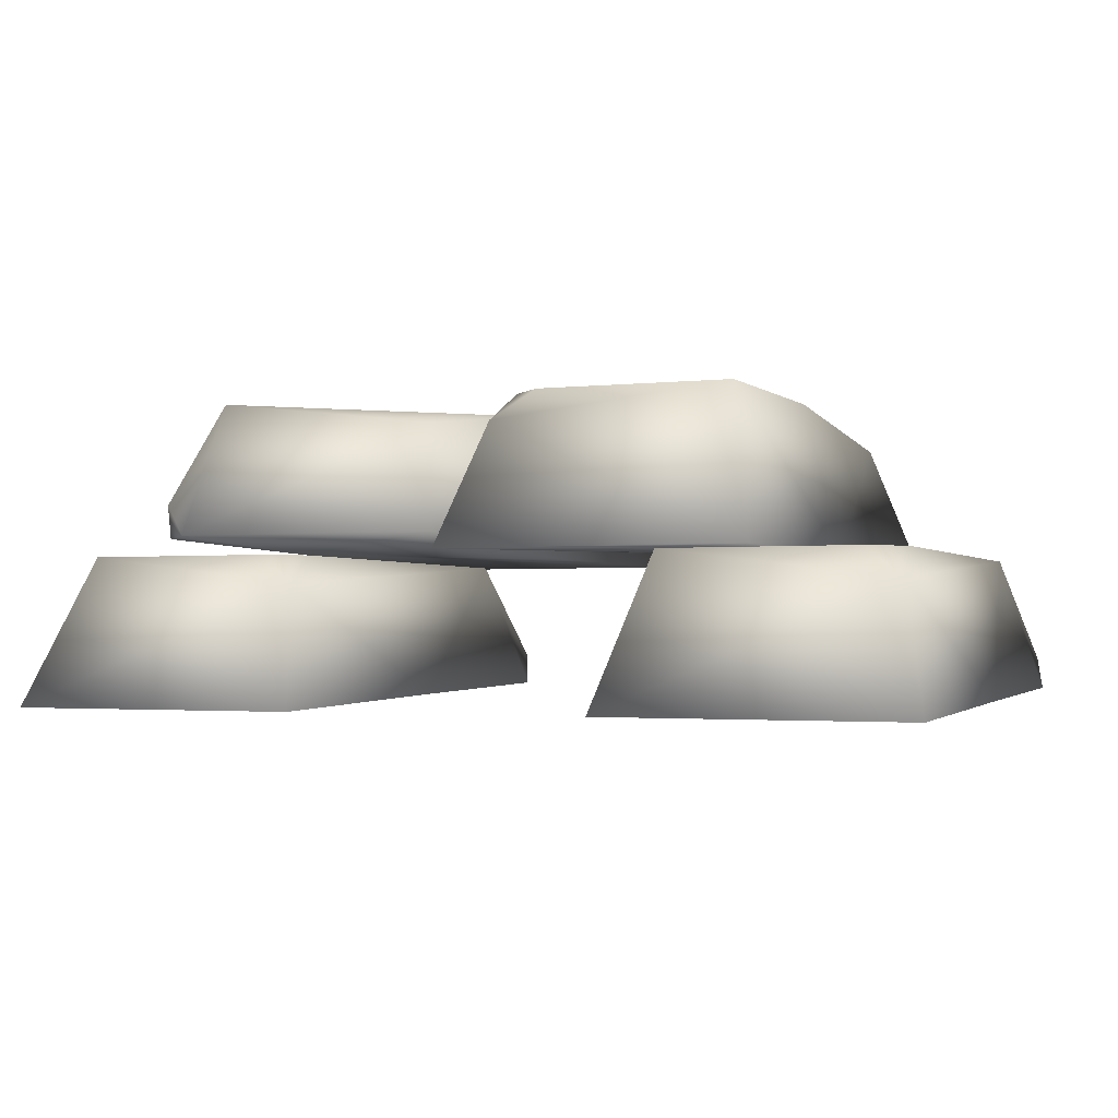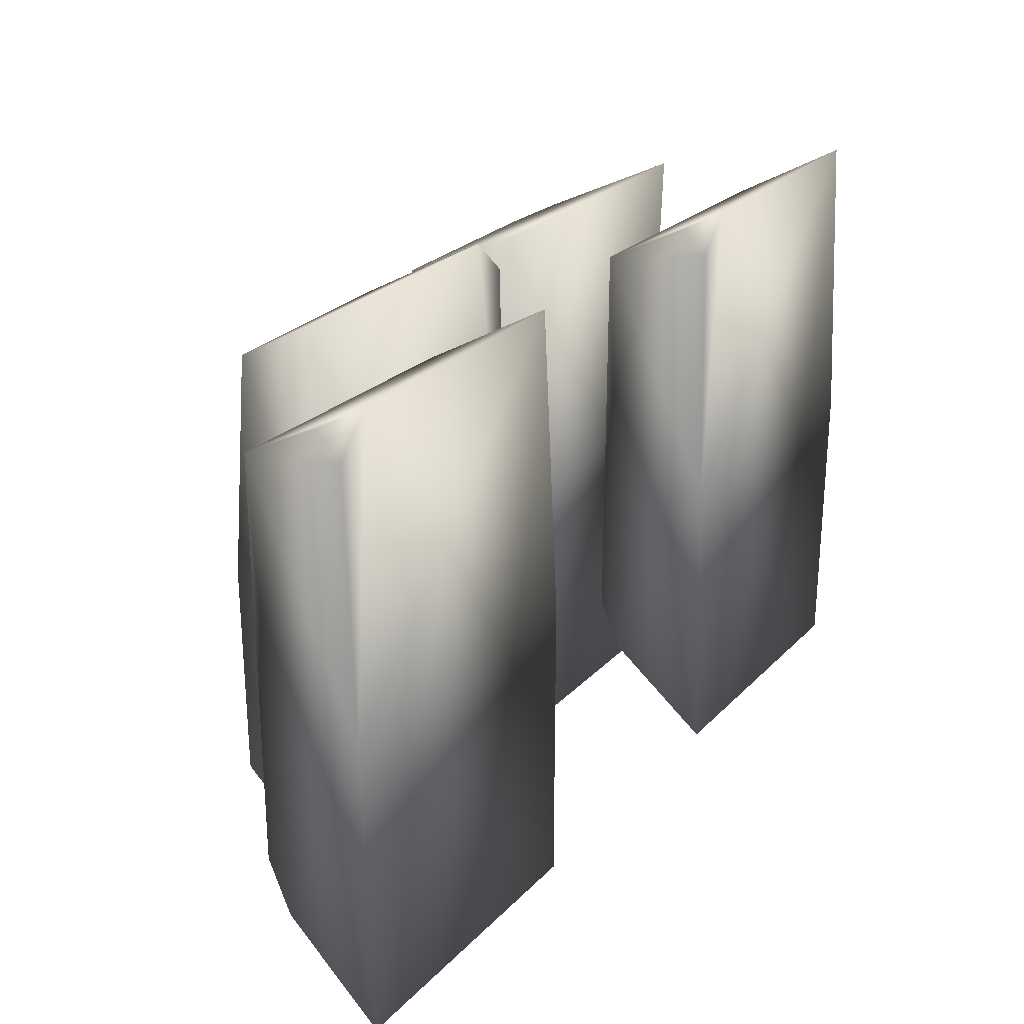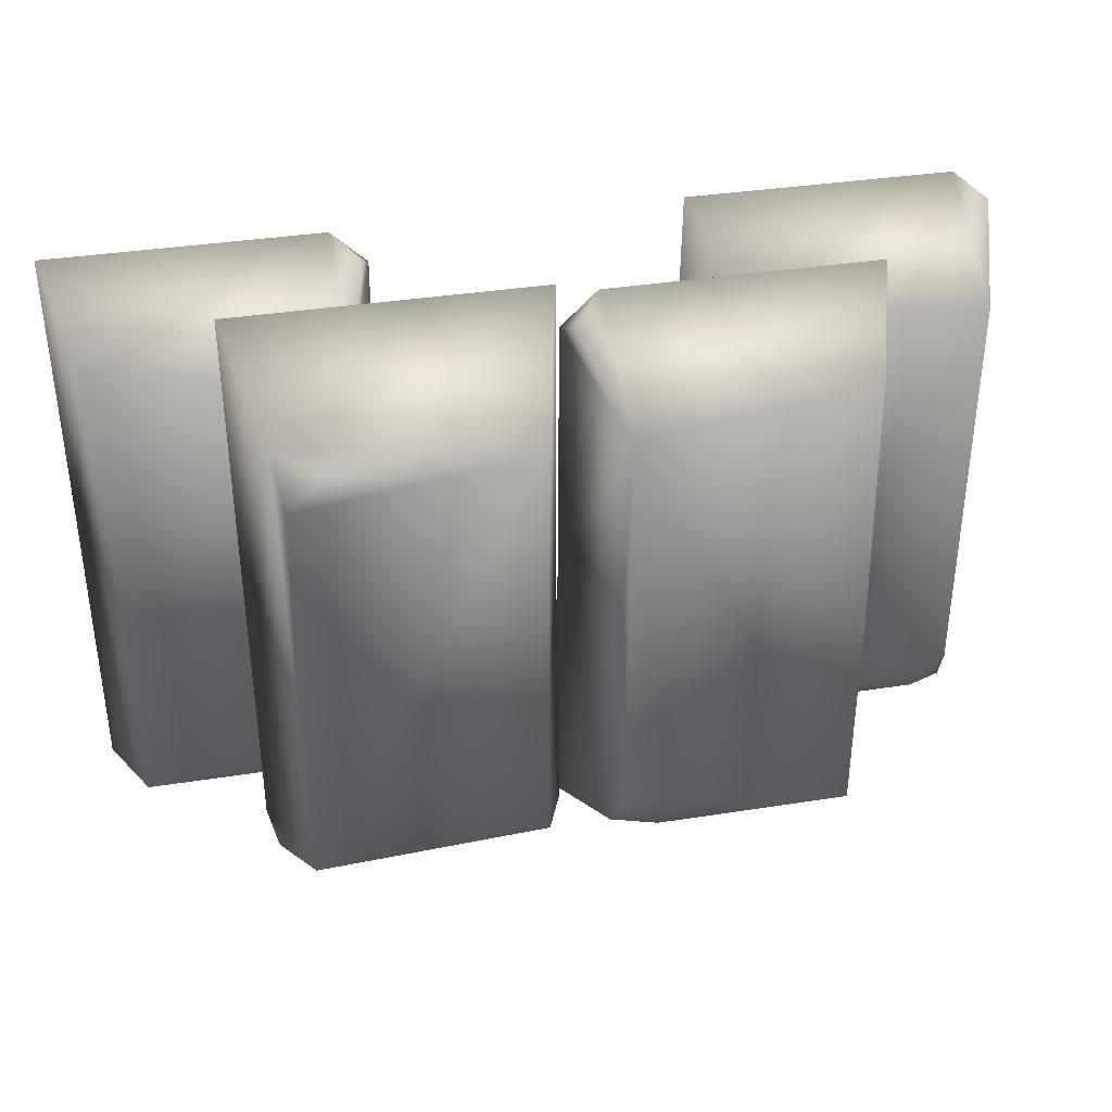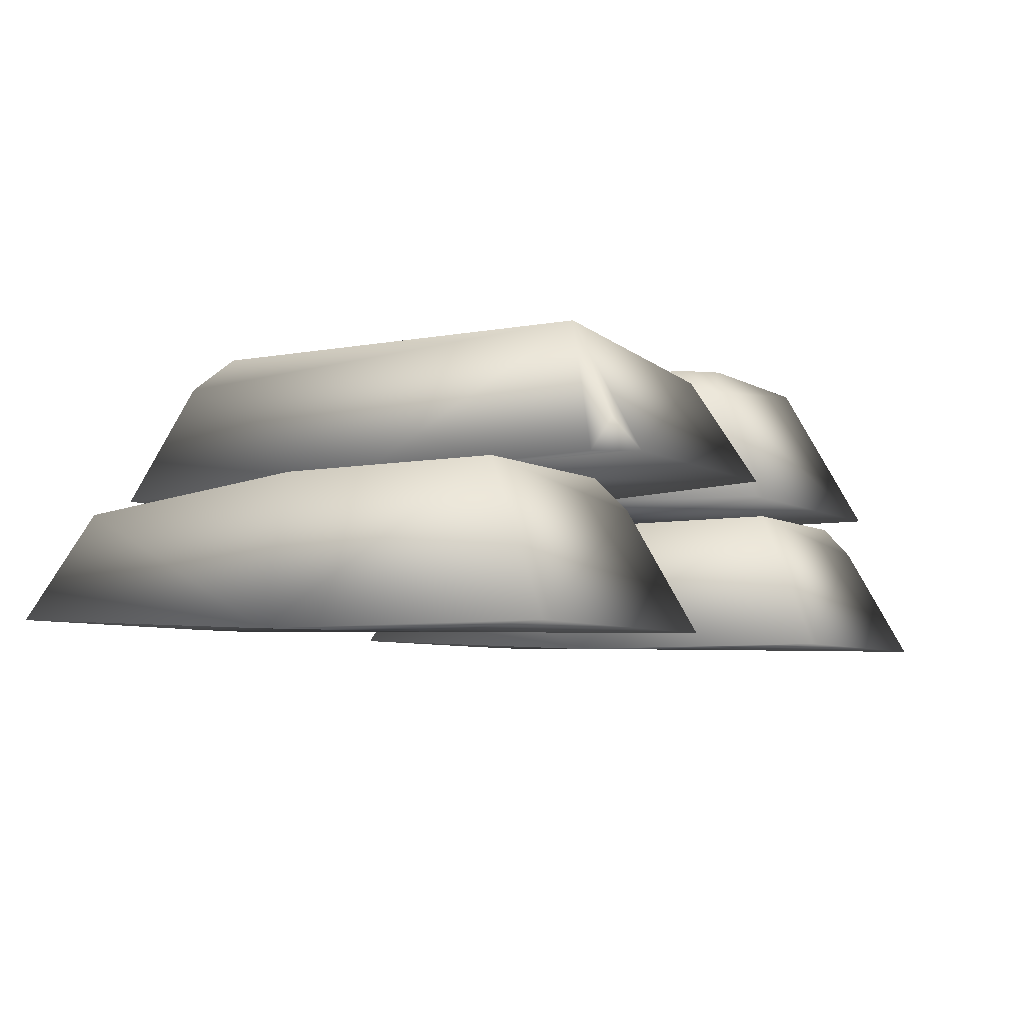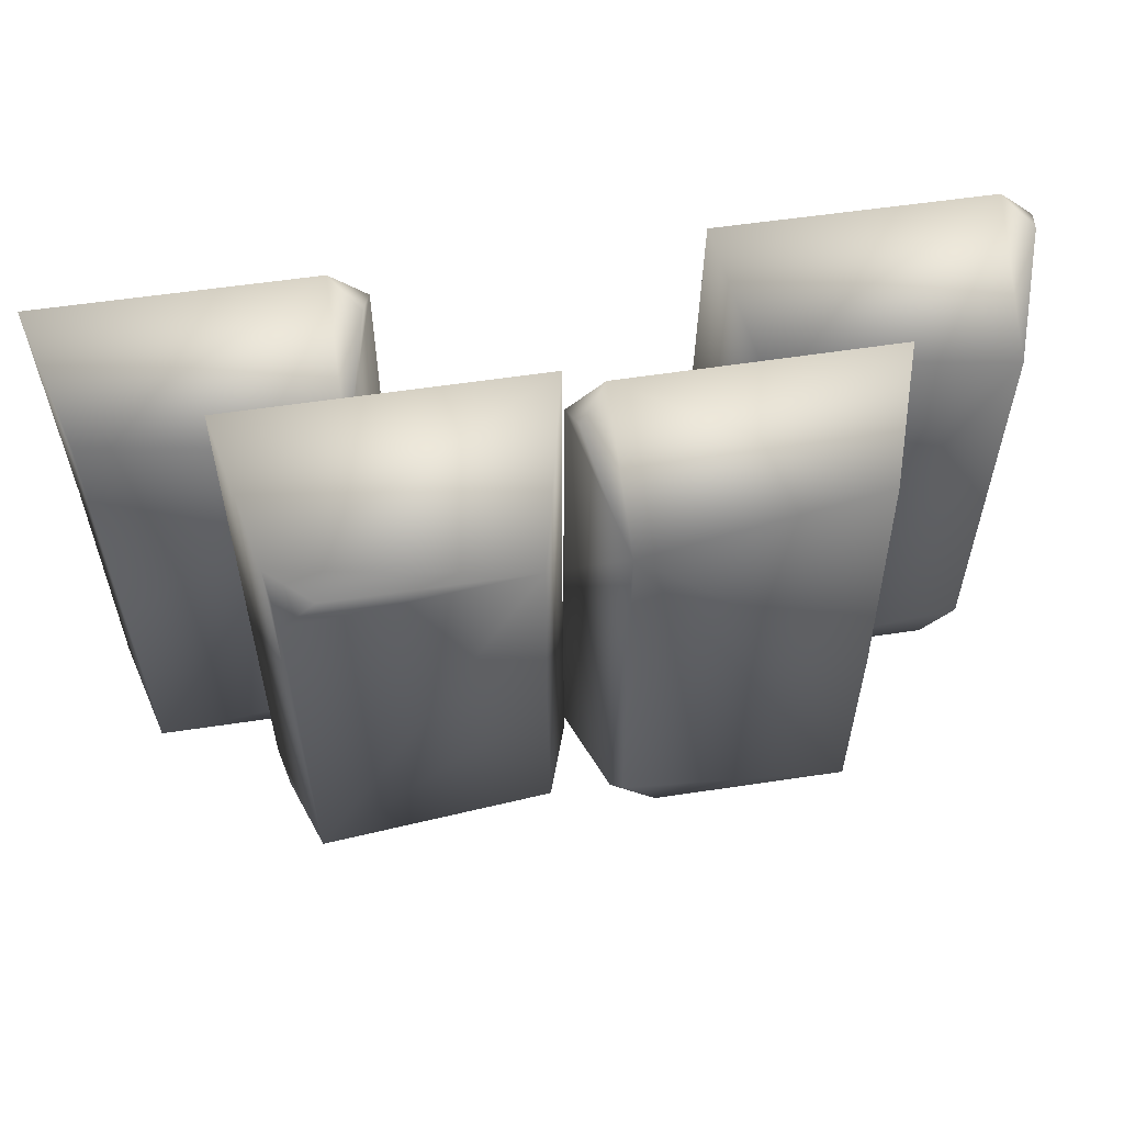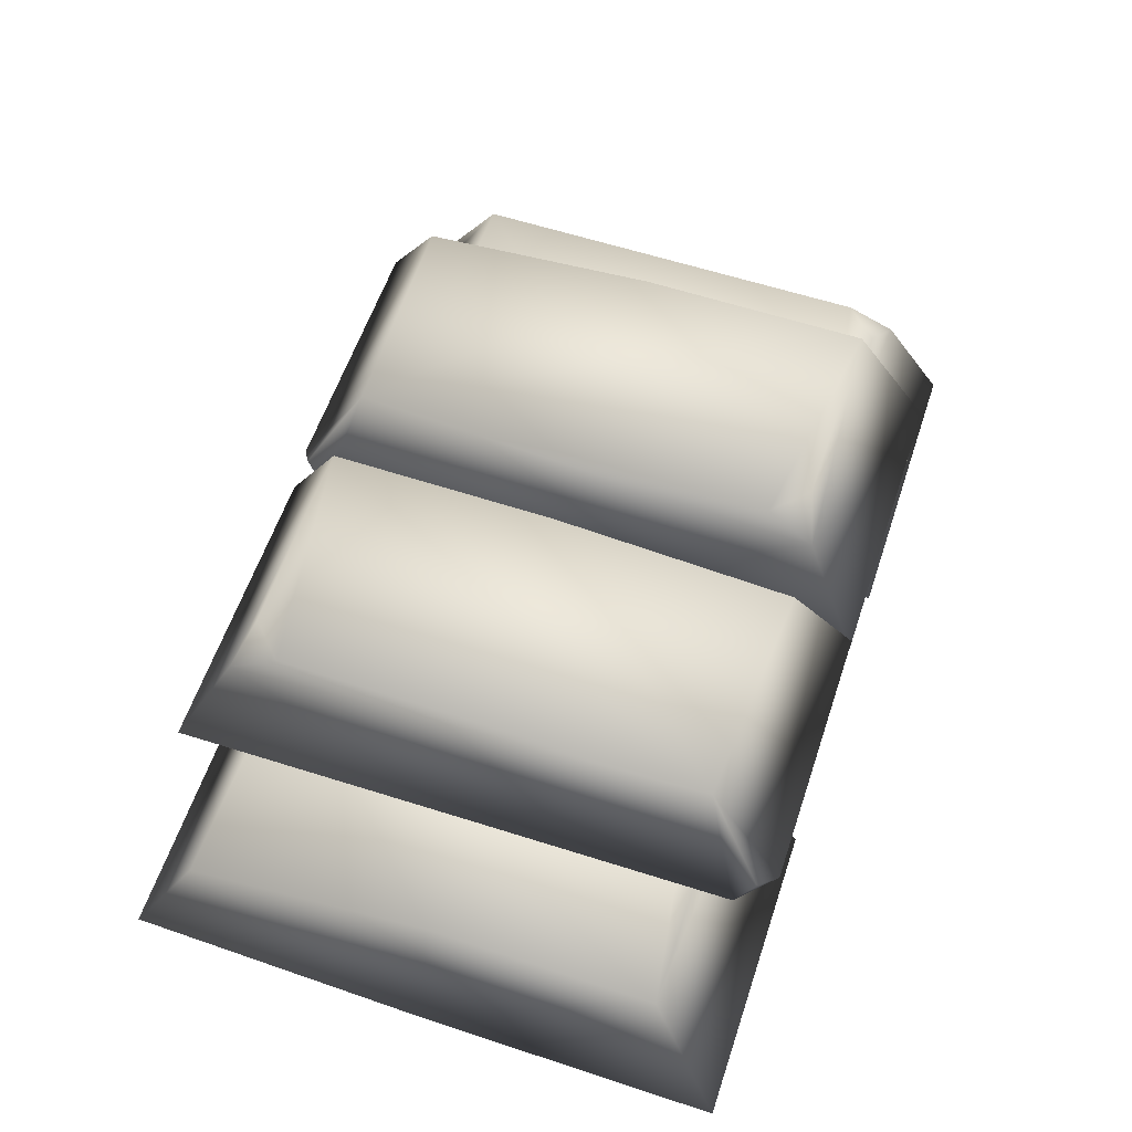
<metadata>
{"format":"obj","ext":"obj","renderer":"f3d","projection":"perspective","resolution":1024,"background":"white","views":[{"elev":-2.0,"azim":-157.4,"up":"+Y"},{"elev":26.2,"azim":-56.5,"up":"+Z"},{"elev":37.0,"azim":168.5,"up":"+Z"},{"elev":-6.2,"azim":120.9,"up":"+Y"},{"elev":57.6,"azim":171.1,"up":"+Z"},{"elev":59.8,"azim":108.6,"up":"+Y"}]}
</metadata>
<code>
v  0 0.0675 0.075
v  0 0.0675 0
v  0.075 0.0696 -0
v  0.075 0.0675 0.075
v  0.0657 0.1047 -0.0564
v  0.0093 0.105 0
v  0.0093 0.105 0.0564
v  0.0657 0.105 0.0481
v  0.0573 0.105 0.0564
v  0.0675 0.0977 0.0601
v  0.0729 0.0791 -0.0708
v  0.0662 0.0716 -0.075
v  0.0076 0.0978 -0.0599
v  -0 0.0714 -0.075
v  0.075 0.0712 -0.0662
v  -0.075 0.0675 -0.075
v  -0 0.0675 -0.075
v  0 0.0696 -0
v  -0.075 0.0675 0
v  -0.0657 0.105 -0.0564
v  -0.0657 0.105 0
v  -0.0093 0.1047 0.0564
v  -0.0093 0.105 -0.0481
v  -0.0177 0.105 -0.0564
v  -0.0075 0.0977 -0.0601
v  -0.0674 0.0978 0.0599
v  -0.0088 0.0716 0.075
v  -0.0021 0.0791 0.0708
v  -0.075 0.0714 0.075
v  0 0.0712 0.0662
v  -0.0375 0.03 -0.075
v  -0.0375 0.03 -0
v  -0.1125 0.0321 0
v  -0.1125 0.03 -0.075
v  -0.1032 0.0672 0.0564
v  -0.0468 0.0675 -0
v  -0.0468 0.0675 -0.0564
v  -0.1032 0.0675 -0.0481
v  -0.0948 0.0675 -0.0564
v  -0.105 0.0602 -0.0601
v  -0.1104 0.0416 0.0708
v  -0.1037 0.0341 0.075
v  -0.0451 0.0603 0.0599
v  -0.0375 0.0339 0.075
v  -0.1125 0.0337 0.0662
v  0.1125 0.03 -0.075
v  0.1125 0.03 -0
v  0.0375 0.0321 0
v  0.0375 0.03 -0.075
v  0.0468 0.0672 0.0564
v  0.1032 0.0675 -0
v  0.1032 0.0675 -0.0564
v  0.0468 0.0675 -0.0481
v  0.0552 0.0675 -0.0564
v  0.045 0.0602 -0.0601
v  0.0396 0.0416 0.0708
v  0.0463 0.0341 0.075
v  0.1049 0.0603 0.0599
v  0.1125 0.0339 0.075
v  0.0375 0.0337 0.0662
g Gold_11
f 1 2 3 4
f 5 6 7 8
f 9 8 7
f 4 3 10
f 5 11 12 13
f 2 6 13 14
f 10 9 7 1
f 2 14 3
f 5 13 6
f 3 15 5
f 2 1 7 6
f 12 11 15
f 12 14 13
f 15 11 5
f 12 15 3 14
f 10 8 9
f 5 8 10 3
f 1 4 10
f 16 17 18 19
f 20 21 22 23
f 24 20 23
f 17 25 18
f 22 26 27 28
f 19 29 26 21
f 25 16 20 24
f 19 18 29
f 22 21 26
f 18 22 30
f 19 21 20 16
f 27 30 28
f 27 26 29
f 30 22 28
f 27 29 18 30
f 25 24 23
f 22 18 25 23
f 16 25 17
f 31 32 33 34
f 35 36 37 38
f 39 38 37
f 34 33 40
f 35 41 42 43
f 32 36 43 44
f 40 39 37 31
f 32 44 33
f 35 43 36
f 33 45 35
f 32 31 37 36
f 42 41 45
f 42 44 43
f 45 41 35
f 42 45 33 44
f 40 38 39
f 35 38 40 33
f 31 34 40
f 46 47 48 49
f 50 51 52 53
f 54 53 52
f 49 48 55
f 50 56 57 58
f 47 51 58 59
f 55 54 52 46
f 47 59 48
f 50 58 51
f 48 60 50
f 47 46 52 51
f 57 56 60
f 57 59 58
f 60 56 50
f 57 60 48 59
f 55 53 54
f 50 53 55 48
f 46 49 55

</code>
